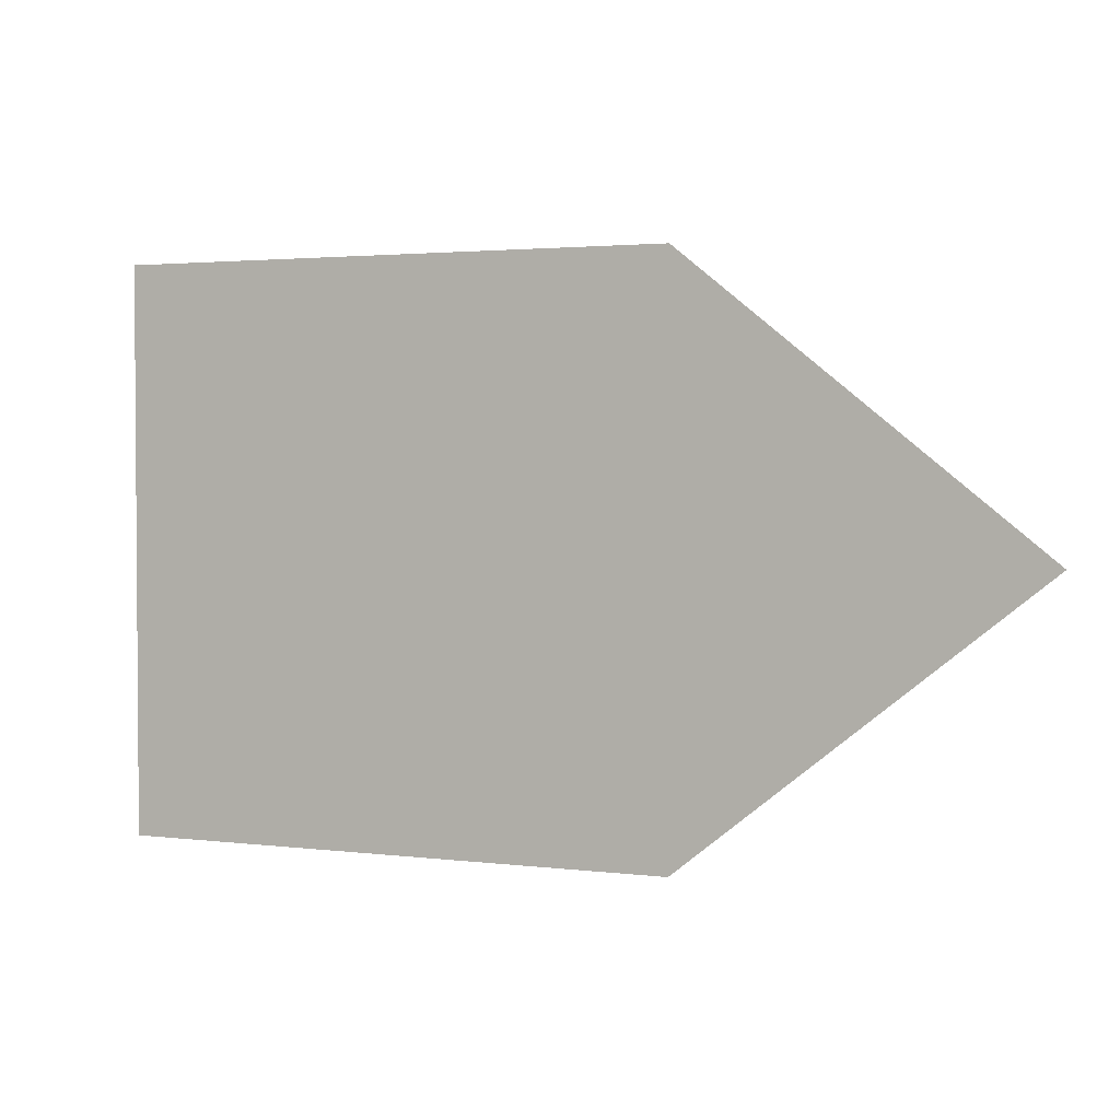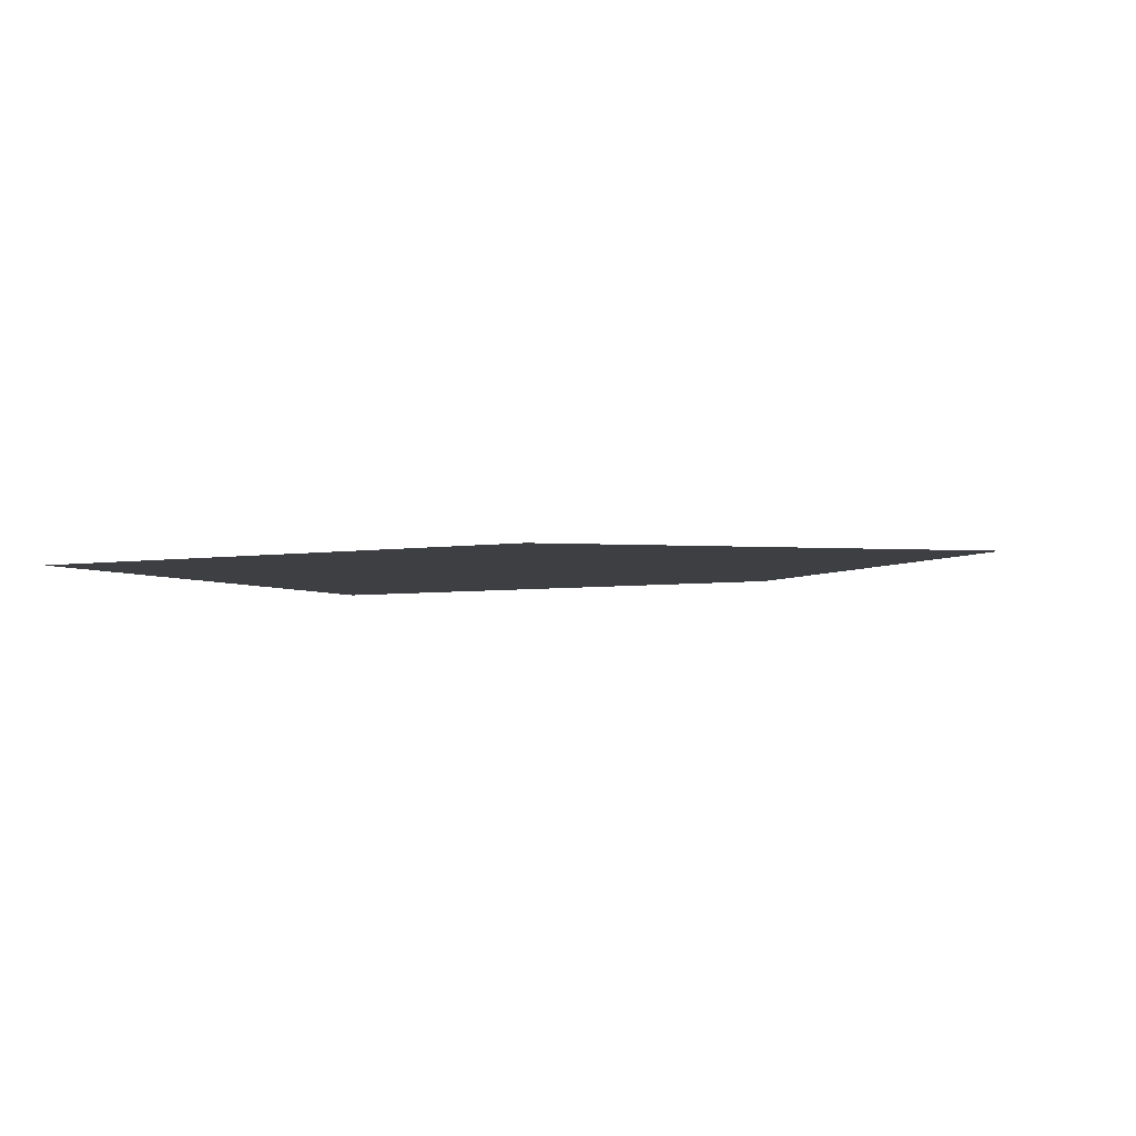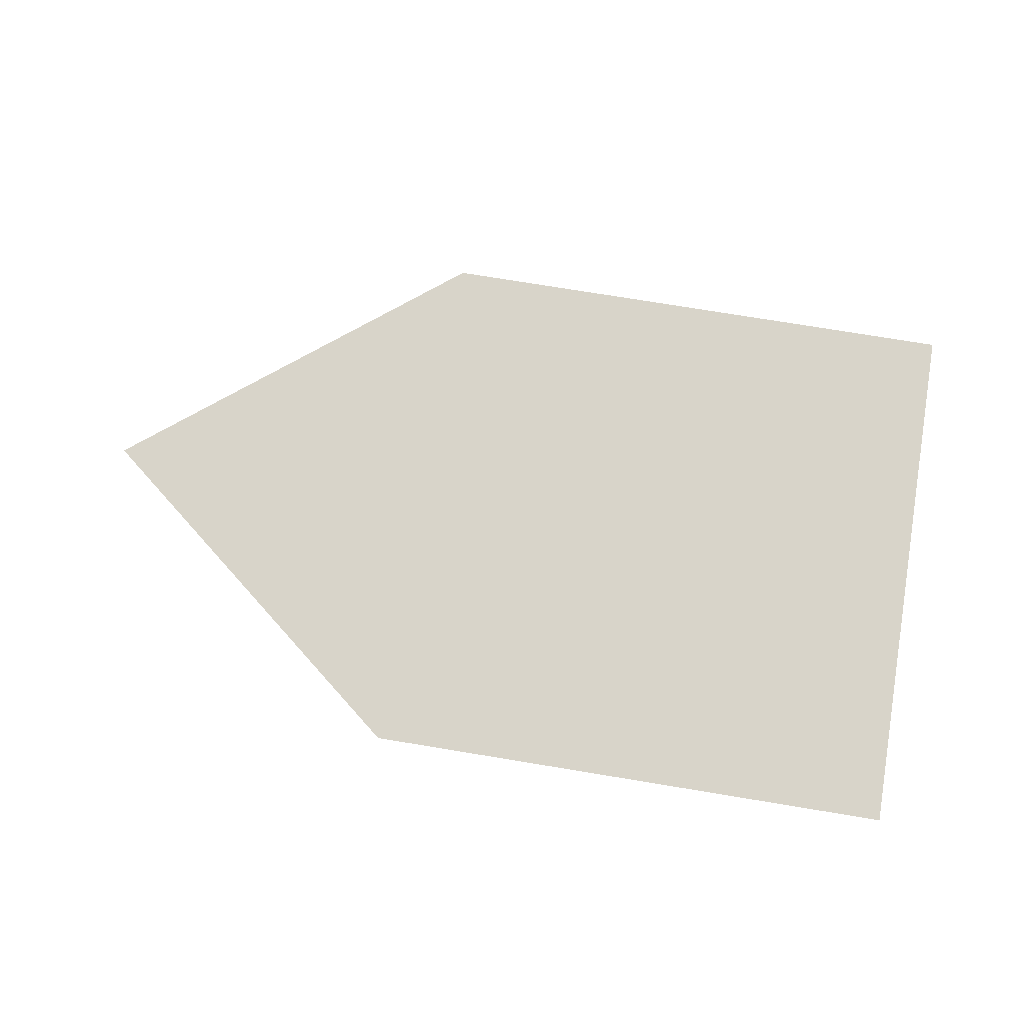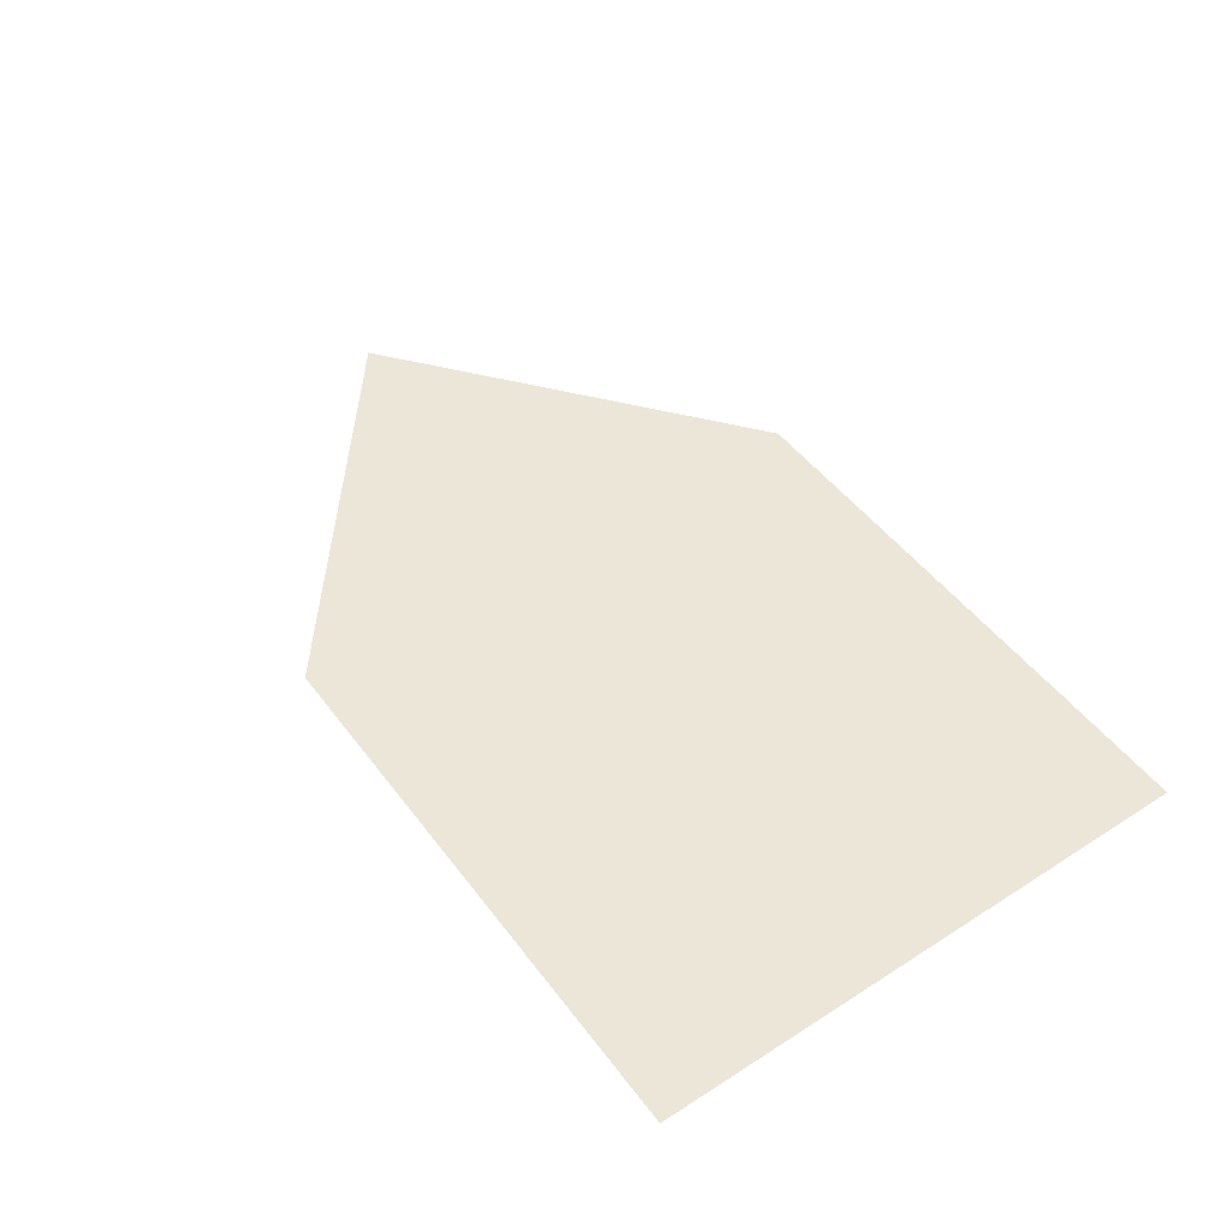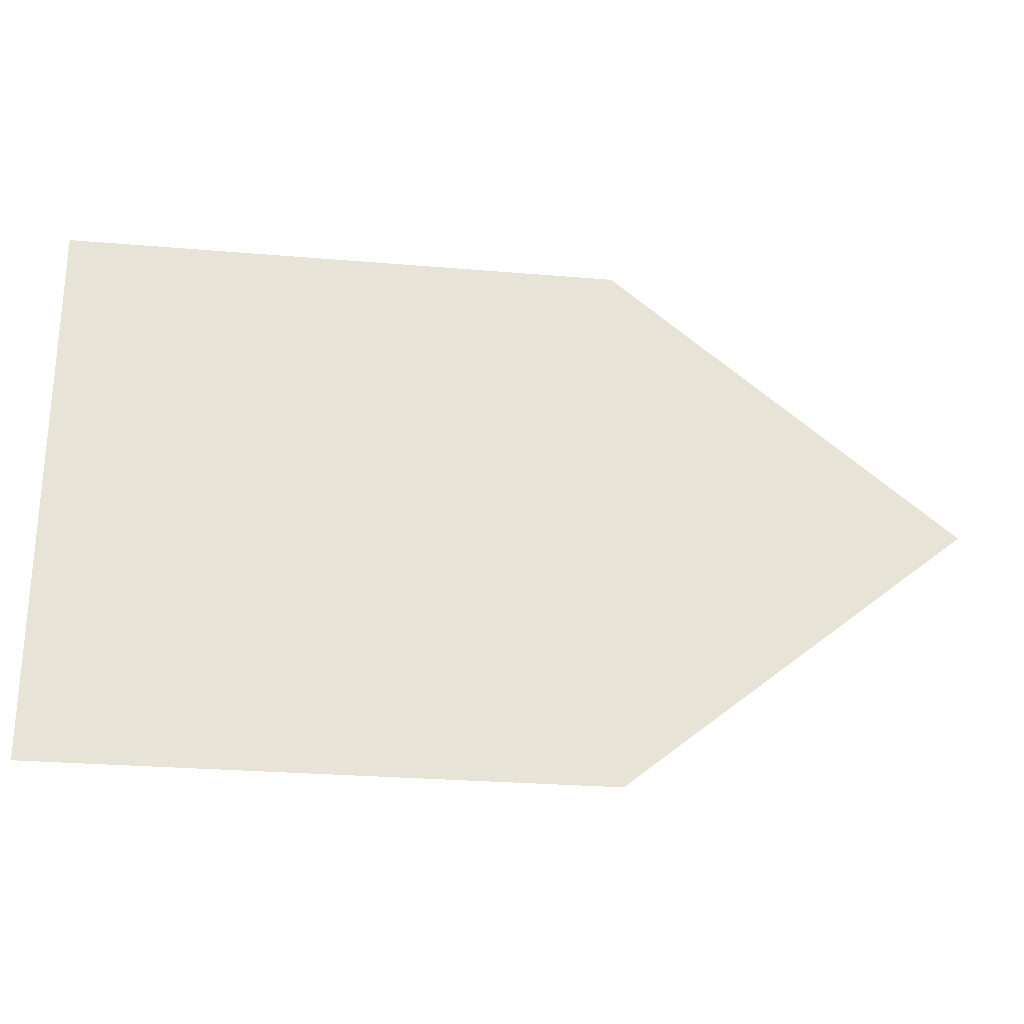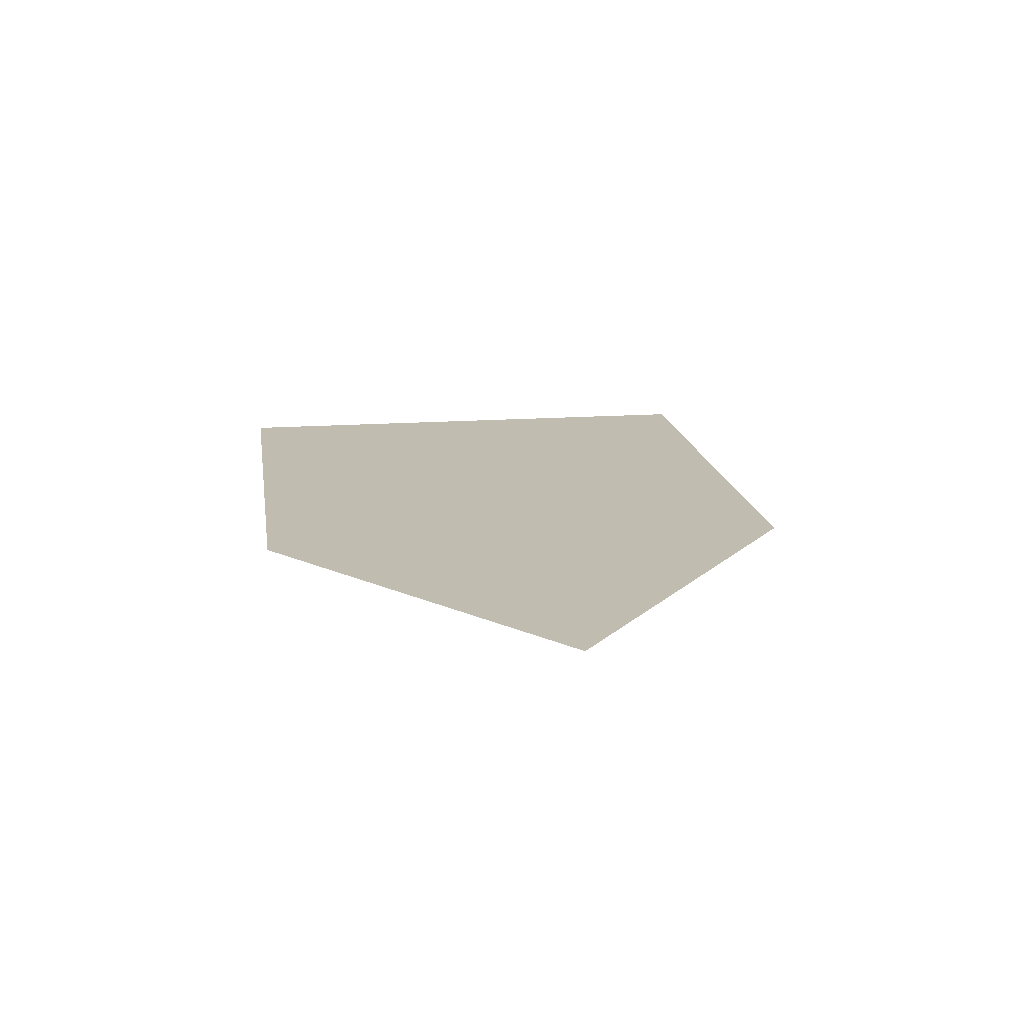
<metadata>
{"format":"obj","ext":"obj","renderer":"f3d","projection":"perspective","resolution":1024,"background":"white","views":[{"elev":2.5,"azim":-156.0,"up":"+Z"},{"elev":-4.3,"azim":-152.3,"up":"+Y"},{"elev":75.6,"azim":9.3,"up":"+Y"},{"elev":49.1,"azim":54.6,"up":"+Y"},{"elev":-26.6,"azim":172.4,"up":"+Z"},{"elev":16.3,"azim":-98.4,"up":"+Y"}]}
</metadata>
<code>
o if/73/1/active
v -50 0 8
v -45 0 4
v -45 0 12
v -37 0 4
v -37 0 12
f 1 2 3
f 3 2 4
f 3 4 5

</code>
